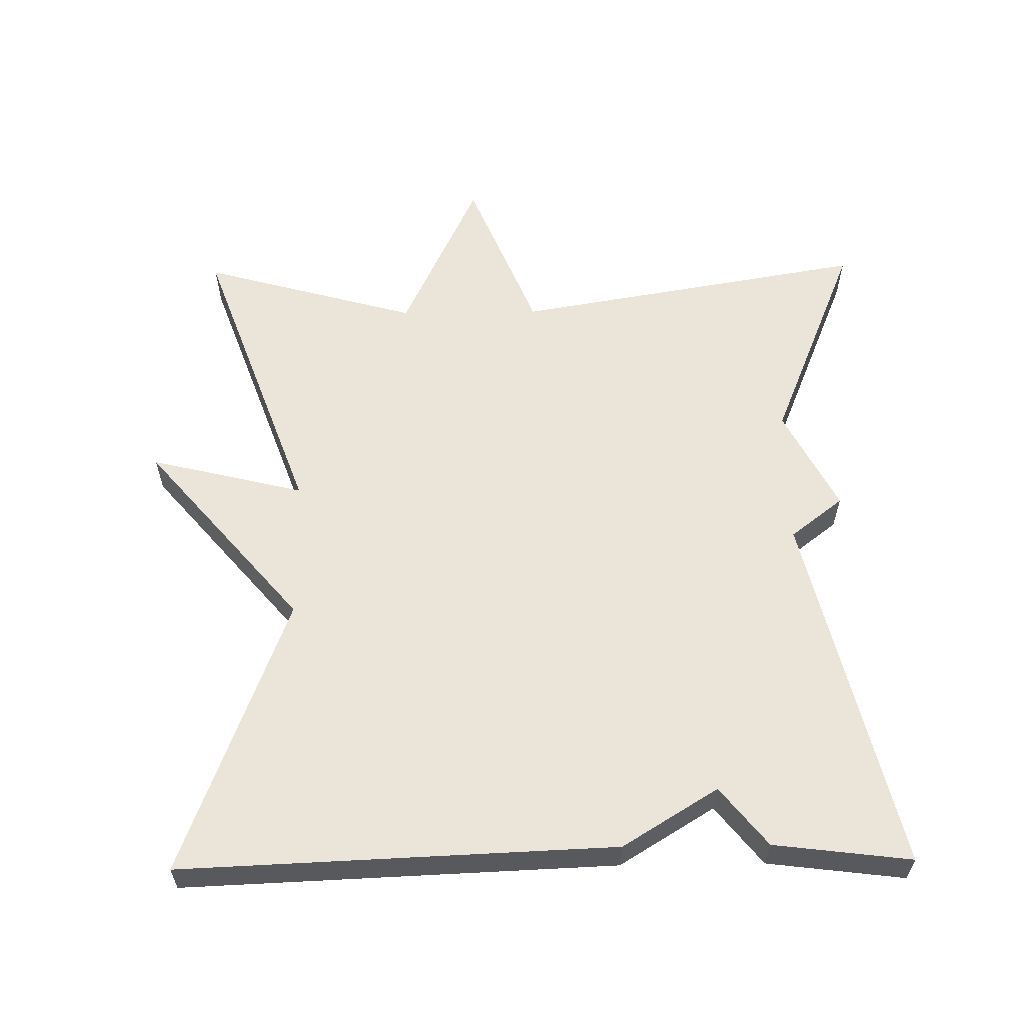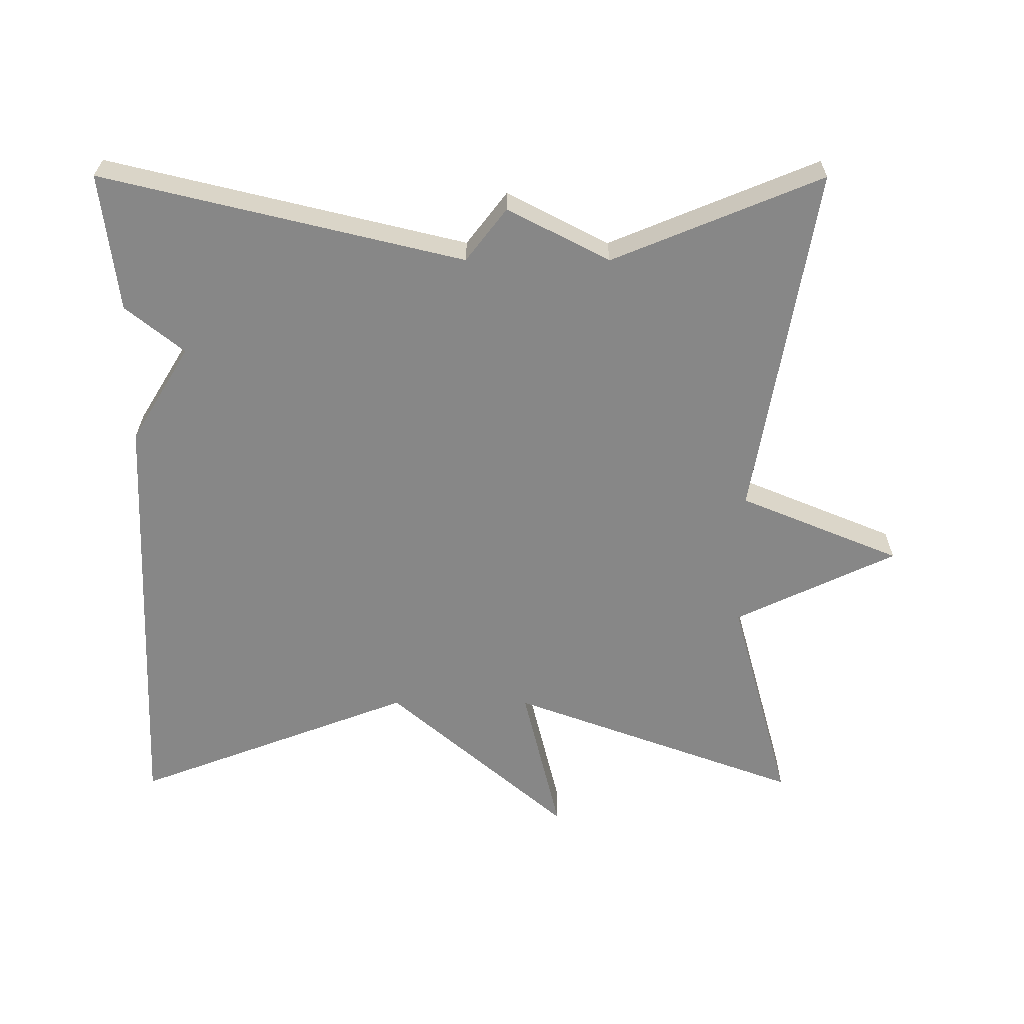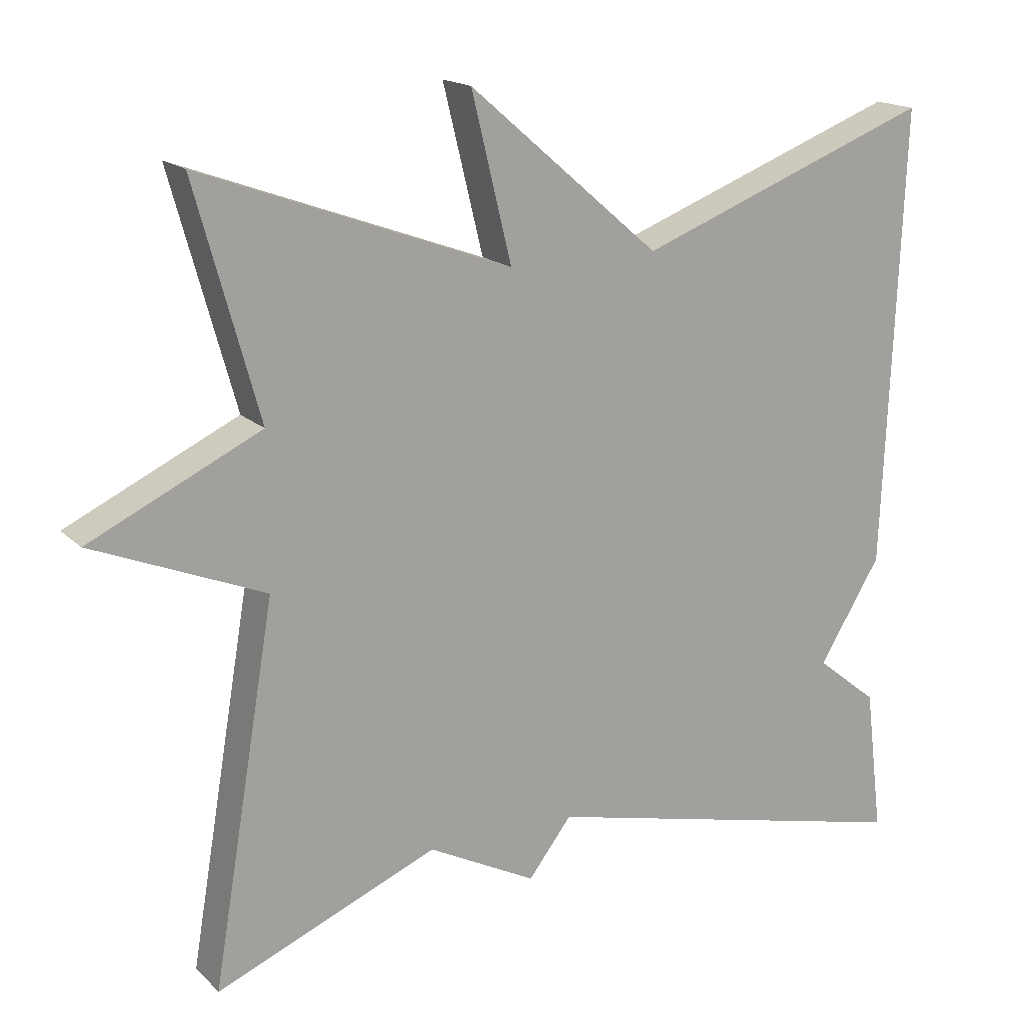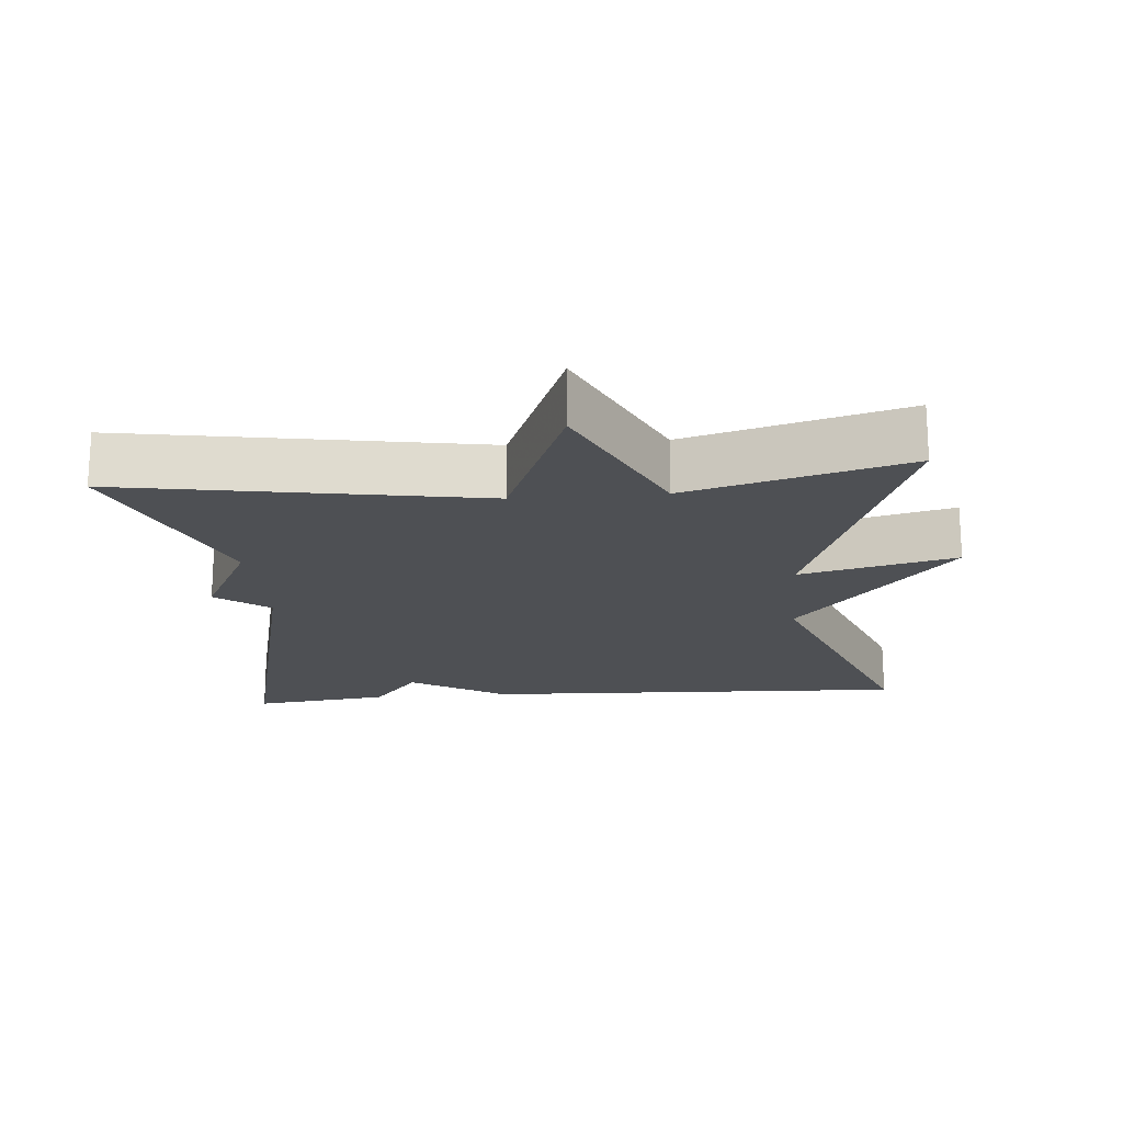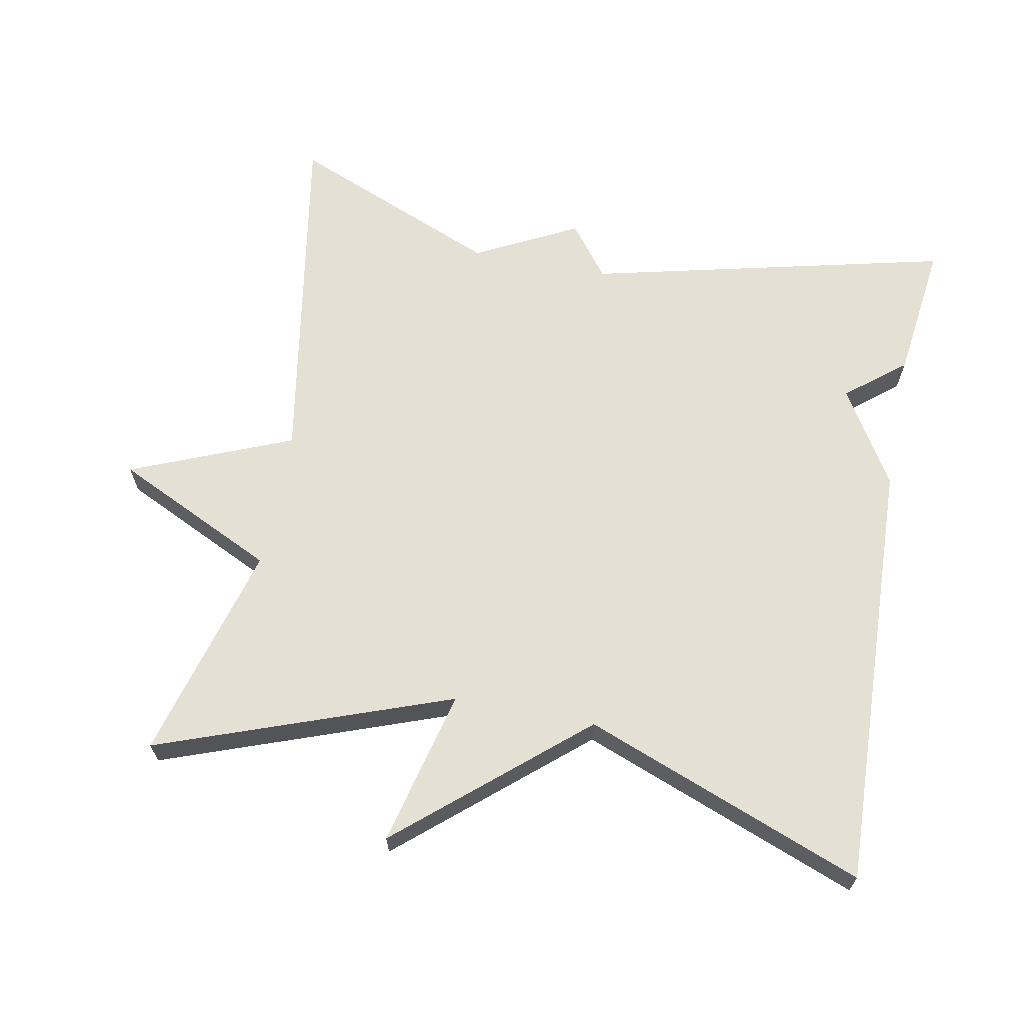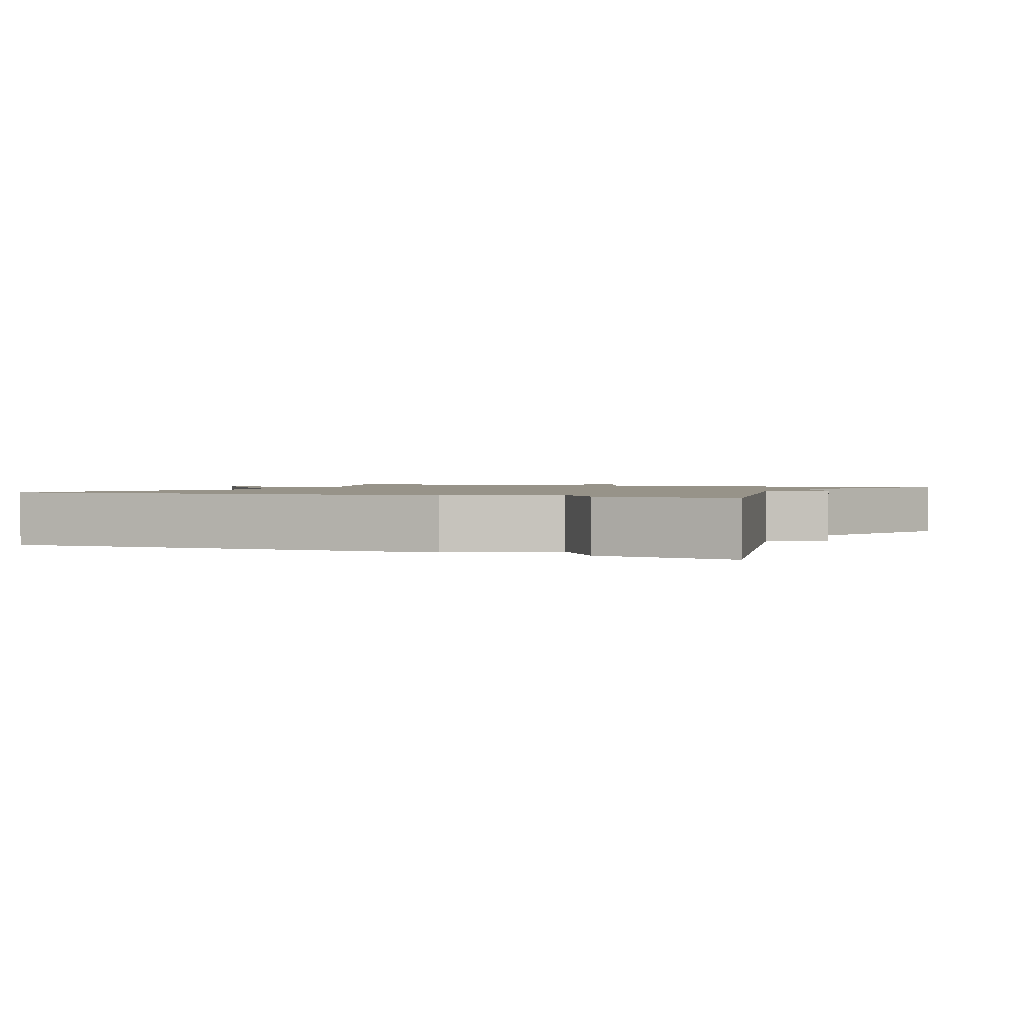
<metadata>
{"format":"obj","ext":"obj","renderer":"f3d","projection":"perspective","resolution":1024,"background":"white","views":[{"elev":59.4,"azim":89.2,"up":"+Y"},{"elev":-62.5,"azim":179.9,"up":"+Y"},{"elev":17.1,"azim":-29.6,"up":"+Z"},{"elev":-18.8,"azim":-85.1,"up":"+Y"},{"elev":65.7,"azim":10.9,"up":"+Y"},{"elev":1.5,"azim":113.6,"up":"+Y"}]}
</metadata>
<code>
v 0.5 0.07 -0.5
v -0.006 0.07 -0.379
v -0.063 0.07 -0.453
v -0.206 0.07 -0.379
v -0.5 0.07 -0.5
v -0.416 0.07 -0.004
v -0.642 0.07 0.089
v -0.416 0.07 0.196
v -0.5 0.07 0.5
v -0.092 0.07 0.351
v -0.145 0.07 0.568
v 0.108 0.07 0.351
v 0.5 0.07 0.5
v 0.476 0.07 -0.107
v 0.394 0.07 -0.241
v 0.476 0.07 -0.307
v 0.5 0 -0.5
v -0.006 0 -0.379
v -0.063 0 -0.453
v -0.206 0 -0.379
v -0.5 0 -0.5
v -0.416 0 -0.004
v -0.642 0 0.089
v -0.416 0 0.196
v -0.5 0 0.5
v -0.092 0 0.351
v -0.145 0 0.568
v 0.108 0 0.351
v 0.5 0 0.5
v 0.476 0 -0.107
v 0.394 0 -0.241
v 0.476 0 -0.307
f 15 16 1 2
f 14 15 2
f 13 14 2
f 12 13 2
f 10 11 12
f 2 3 4
f 12 2 4
f 10 12 4
f 8 9 10 4
f 6 7 8
f 6 8 4
f 4 5 6
f 18 17 32 31
f 18 31 30
f 18 30 29
f 18 29 28
f 28 27 26
f 20 19 18
f 20 18 28
f 20 28 26
f 20 26 25 24
f 24 23 22
f 20 24 22
f 22 21 20
f 1 17 18 2
f 2 18 19 3
f 3 19 20 4
f 4 20 21 5
f 5 21 22 6
f 6 22 23 7
f 7 23 24 8
f 8 24 25 9
f 9 25 26 10
f 10 26 27 11
f 11 27 28 12
f 12 28 29 13
f 13 29 30 14
f 14 30 31 15
f 15 31 32 16
f 16 32 17 1

</code>
